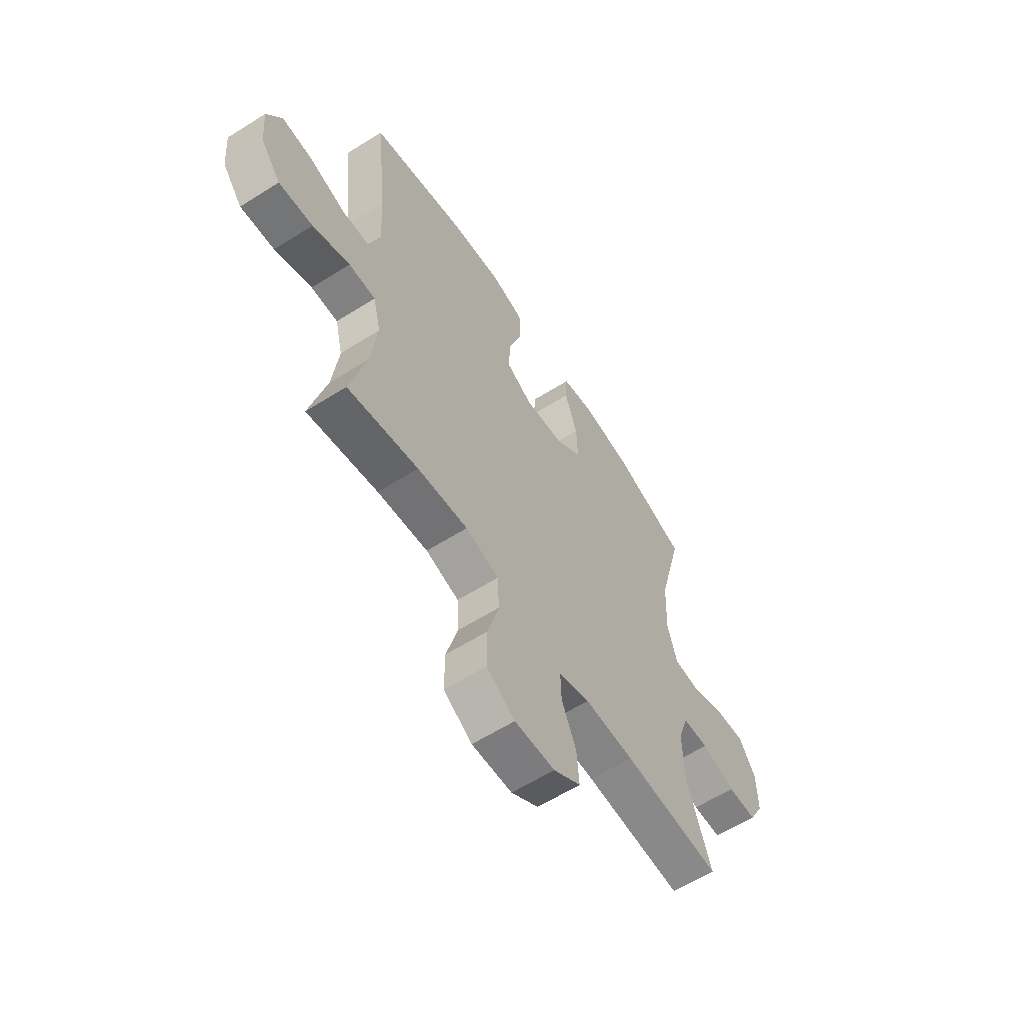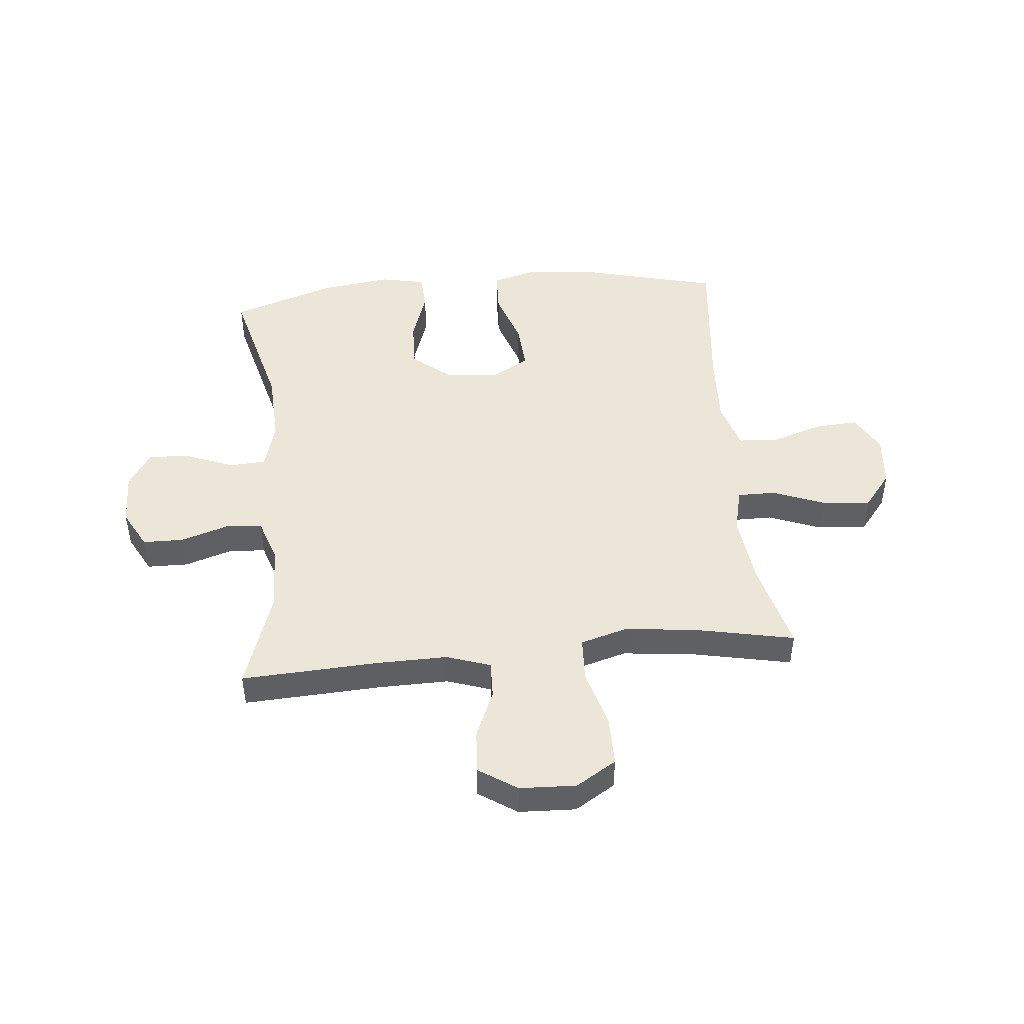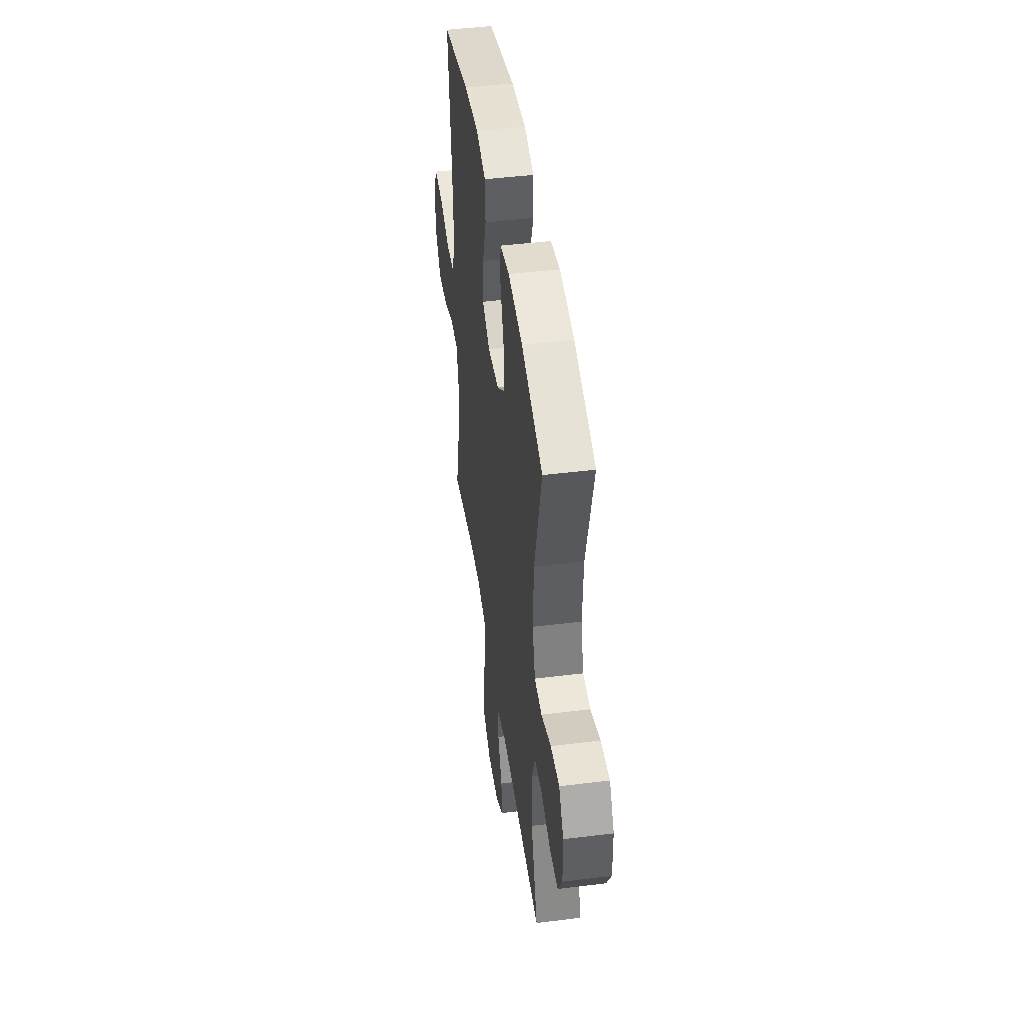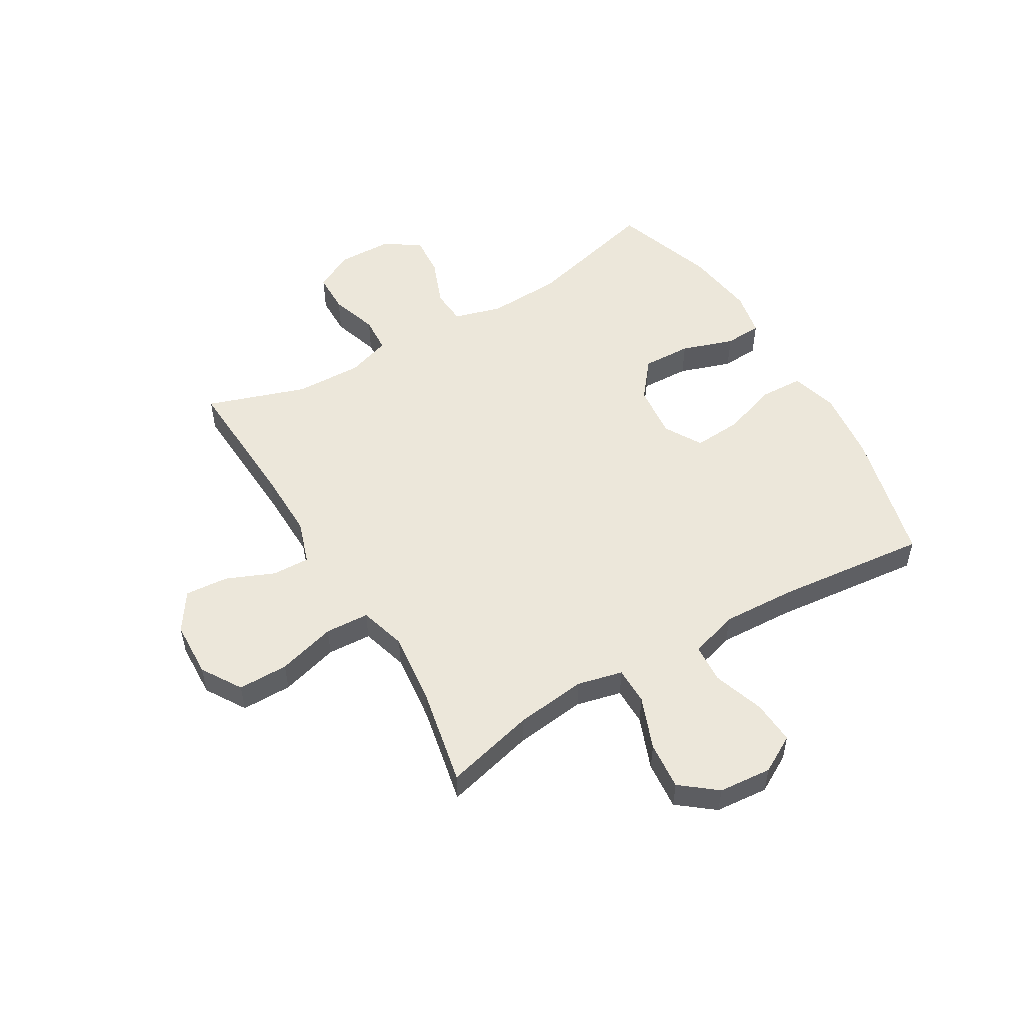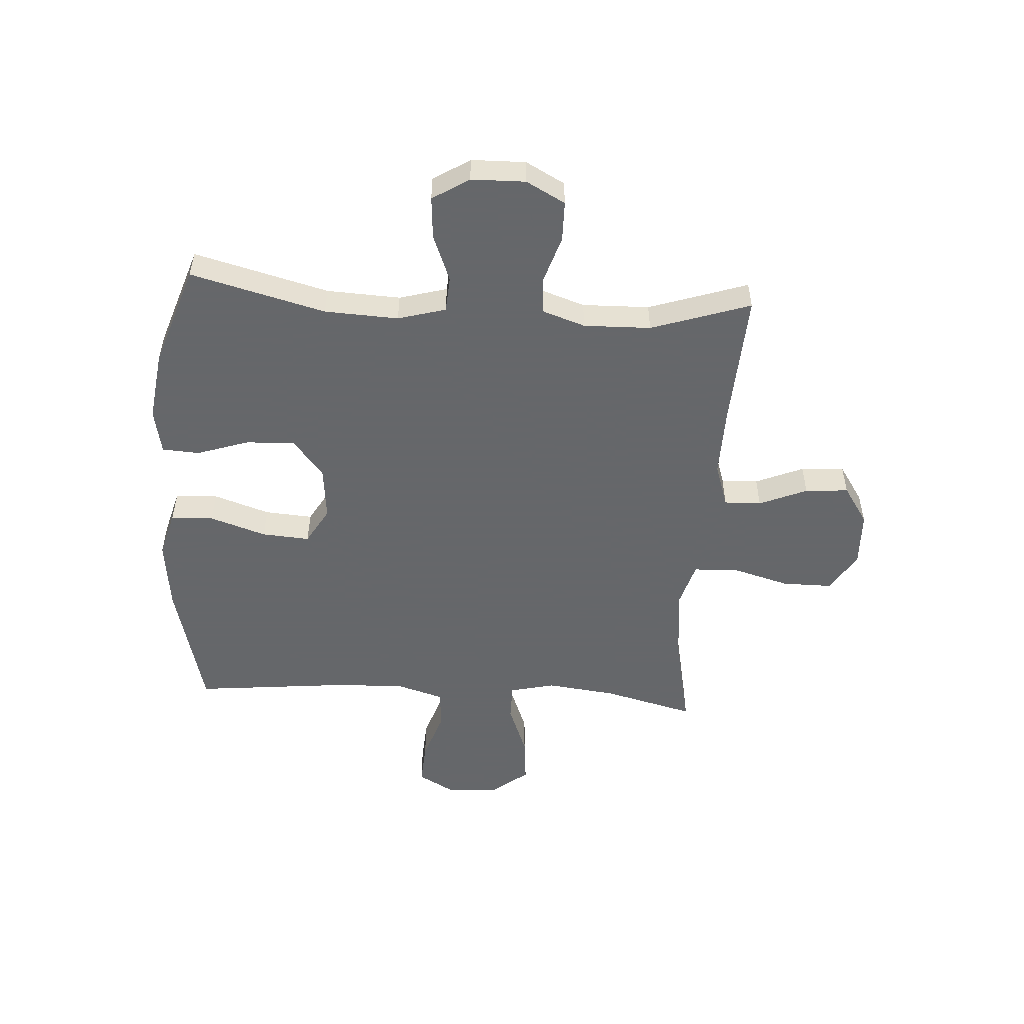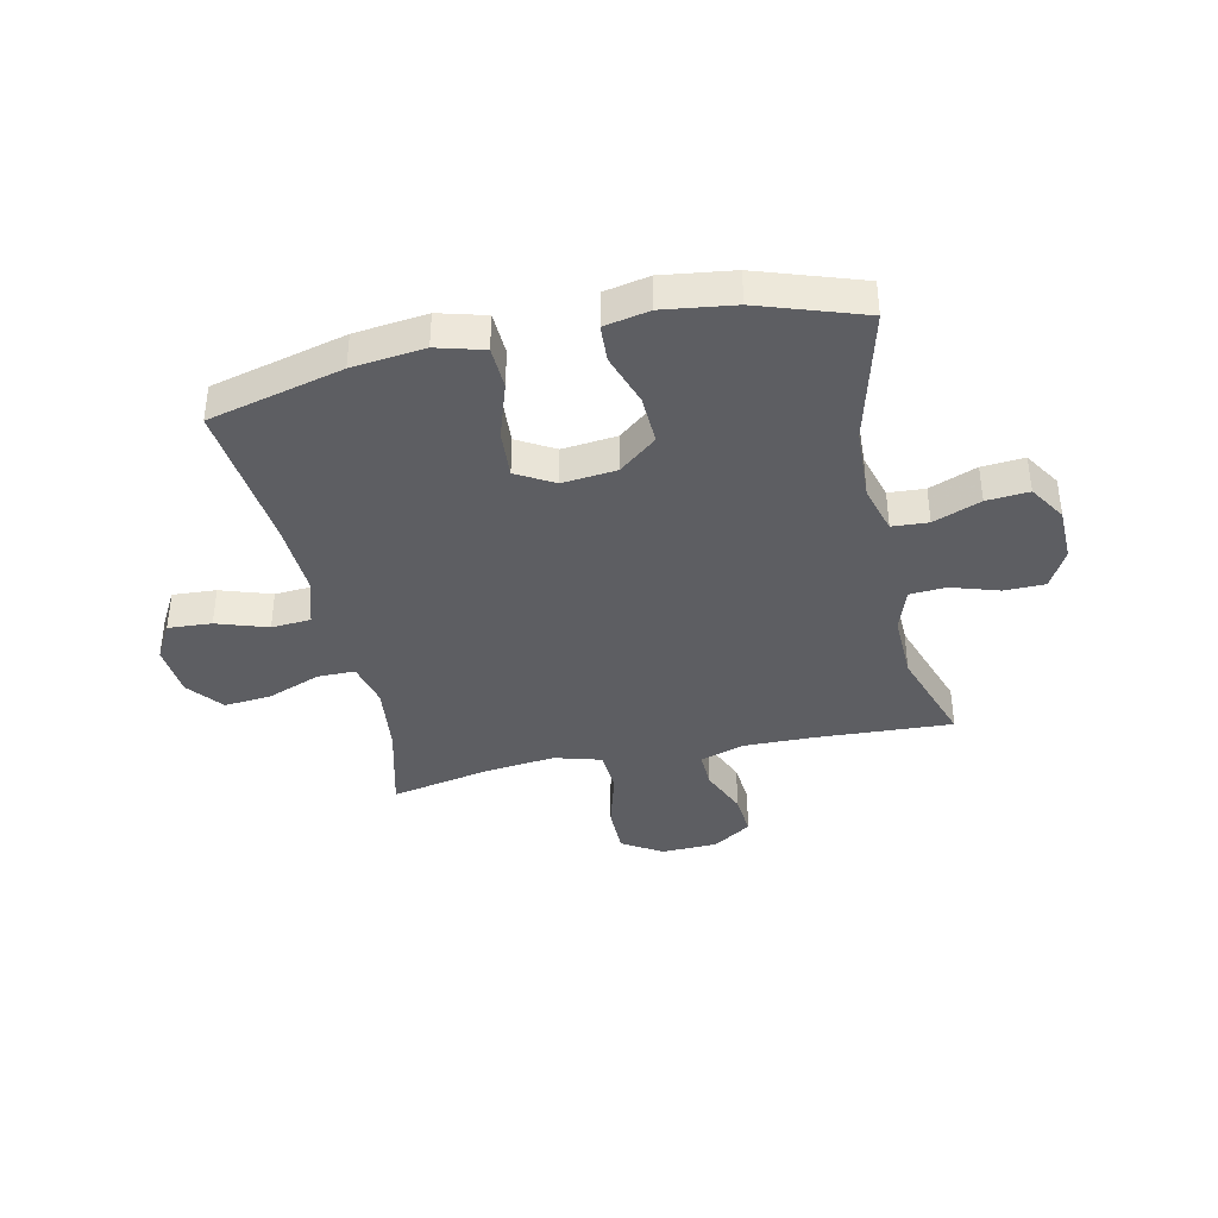
<metadata>
{"format":"obj","ext":"obj","renderer":"f3d","projection":"perspective","resolution":1024,"background":"white","views":[{"elev":-60.7,"azim":-57.2,"up":"+Z"},{"elev":46.6,"azim":174.6,"up":"+Y"},{"elev":45.8,"azim":81.9,"up":"+Z"},{"elev":52.5,"azim":-120.6,"up":"+Y"},{"elev":-52.0,"azim":86.3,"up":"+Y"},{"elev":-38.6,"azim":12.4,"up":"+Y"}]}
</metadata>
<code>
v -0.5 0.07 -0.5
v -0.459 0.07 -0.339
v -0.444 0.07 -0.214
v -0.463 0.07 -0.134
v -0.53 0.07 -0.134
v -0.623 0.07 -0.17
v -0.708 0.07 -0.178
v -0.758 0.07 -0.115
v -0.766 0.07 -0.021
v -0.729 0.07 0.045
v -0.652 0.07 0.04
v -0.562 0.07 0.01
v -0.492 0.07 0.015
v -0.466 0.07 0.101
v -0.472 0.07 0.232
v -0.5 0.07 0.5
v -0.262 0.07 0.56
v -0.134 0.07 0.575
v -0.051 0.07 0.552
v -0.048 0.07 0.476
v -0.081 0.07 0.376
v -0.087 0.07 0.291
v -0.021 0.07 0.253
v 0.075 0.07 0.263
v 0.142 0.07 0.317
v 0.139 0.07 0.404
v 0.108 0.07 0.497
v 0.112 0.07 0.563
v 0.192 0.07 0.579
v 0.317 0.07 0.562
v 0.5 0.07 0.5
v 0.438 0.07 0.261
v 0.432 0.07 0.13
v 0.456 0.07 0.045
v 0.52 0.07 0.041
v 0.604 0.07 0.074
v 0.679 0.07 0.08
v 0.72 0.07 0.015
v 0.722 0.07 -0.081
v 0.685 0.07 -0.15
v 0.613 0.07 -0.151
v 0.529 0.07 -0.124
v 0.464 0.07 -0.128
v 0.438 0.07 -0.205
v 0.441 0.07 -0.324
v 0.5 0.07 -0.5
v 0.256 0.07 -0.487
v 0.133 0.07 -0.485
v 0.055 0.07 -0.511
v 0.057 0.07 -0.577
v 0.093 0.07 -0.662
v 0.099 0.07 -0.739
v 0.031 0.07 -0.784
v -0.069 0.07 -0.788
v -0.14 0.07 -0.744
v -0.14 0.07 -0.655
v -0.111 0.07 -0.552
v -0.115 0.07 -0.474
v -0.198 0.07 -0.45
v -0.324 0.07 -0.464
v -0.5 0 -0.5
v -0.459 0 -0.339
v -0.444 0 -0.214
v -0.463 0 -0.134
v -0.53 0 -0.134
v -0.623 0 -0.17
v -0.708 0 -0.178
v -0.758 0 -0.115
v -0.766 0 -0.021
v -0.729 0 0.045
v -0.652 0 0.04
v -0.562 0 0.01
v -0.492 0 0.015
v -0.466 0 0.101
v -0.472 0 0.232
v -0.5 0 0.5
v -0.262 0 0.56
v -0.134 0 0.575
v -0.051 0 0.552
v -0.048 0 0.476
v -0.081 0 0.376
v -0.087 0 0.291
v -0.021 0 0.253
v 0.075 0 0.263
v 0.142 0 0.317
v 0.139 0 0.404
v 0.108 0 0.497
v 0.112 0 0.563
v 0.192 0 0.579
v 0.317 0 0.562
v 0.5 0 0.5
v 0.438 0 0.261
v 0.432 0 0.13
v 0.456 0 0.045
v 0.52 0 0.041
v 0.604 0 0.074
v 0.679 0 0.08
v 0.72 0 0.015
v 0.722 0 -0.081
v 0.685 0 -0.15
v 0.613 0 -0.151
v 0.529 0 -0.124
v 0.464 0 -0.128
v 0.438 0 -0.205
v 0.441 0 -0.324
v 0.5 0 -0.5
v 0.256 0 -0.487
v 0.133 0 -0.485
v 0.055 0 -0.511
v 0.057 0 -0.577
v 0.093 0 -0.662
v 0.099 0 -0.739
v 0.031 0 -0.784
v -0.069 0 -0.788
v -0.14 0 -0.744
v -0.14 0 -0.655
v -0.111 0 -0.552
v -0.115 0 -0.474
v -0.198 0 -0.45
v -0.324 0 -0.464
f 54 55 56 57
f 54 57 58
f 53 54 58
f 50 51 52 53
f 49 50 53 58
f 48 49 58 59
f 45 46 47
f 44 45 47 48
f 43 44 48 59
f 39 40 41 42
f 39 42 43
f 38 39 43
f 35 36 37 38
f 34 35 38 43
f 33 34 43 59
f 29 30 31 32
f 26 27 28 29
f 25 26 29 32
f 24 25 32 33
f 18 19 20 21
f 18 21 22
f 15 16 17 18
f 14 15 18 22
f 13 14 22 23
f 9 10 11 12
f 9 12 13
f 8 9 13
f 5 6 7 8
f 4 5 8 13
f 3 4 13 23
f 60 1 2
f 24 33 59 60
f 23 24 60
f 2 3 23 60
f 117 116 115 114
f 118 117 114
f 118 114 113
f 113 112 111 110
f 118 113 110 109
f 119 118 109 108
f 107 106 105
f 108 107 105 104
f 119 108 104 103
f 102 101 100 99
f 103 102 99
f 103 99 98
f 98 97 96 95
f 103 98 95 94
f 119 103 94 93
f 92 91 90 89
f 89 88 87 86
f 92 89 86 85
f 93 92 85 84
f 81 80 79 78
f 82 81 78
f 78 77 76 75
f 82 78 75 74
f 83 82 74 73
f 72 71 70 69
f 73 72 69
f 73 69 68
f 68 67 66 65
f 73 68 65 64
f 83 73 64 63
f 62 61 120
f 120 119 93 84
f 120 84 83
f 120 83 63 62
f 1 61 62 2
f 2 62 63 3
f 3 63 64 4
f 4 64 65 5
f 5 65 66 6
f 6 66 67 7
f 7 67 68 8
f 8 68 69 9
f 9 69 70 10
f 10 70 71 11
f 11 71 72 12
f 12 72 73 13
f 13 73 74 14
f 14 74 75 15
f 15 75 76 16
f 16 76 77 17
f 17 77 78 18
f 18 78 79 19
f 19 79 80 20
f 20 80 81 21
f 21 81 82 22
f 22 82 83 23
f 23 83 84 24
f 24 84 85 25
f 25 85 86 26
f 26 86 87 27
f 27 87 88 28
f 28 88 89 29
f 29 89 90 30
f 30 90 91 31
f 31 91 92 32
f 32 92 93 33
f 33 93 94 34
f 34 94 95 35
f 35 95 96 36
f 36 96 97 37
f 37 97 98 38
f 38 98 99 39
f 39 99 100 40
f 40 100 101 41
f 41 101 102 42
f 42 102 103 43
f 43 103 104 44
f 44 104 105 45
f 45 105 106 46
f 46 106 107 47
f 47 107 108 48
f 48 108 109 49
f 49 109 110 50
f 50 110 111 51
f 51 111 112 52
f 52 112 113 53
f 53 113 114 54
f 54 114 115 55
f 55 115 116 56
f 56 116 117 57
f 57 117 118 58
f 58 118 119 59
f 59 119 120 60
f 60 120 61 1

</code>
